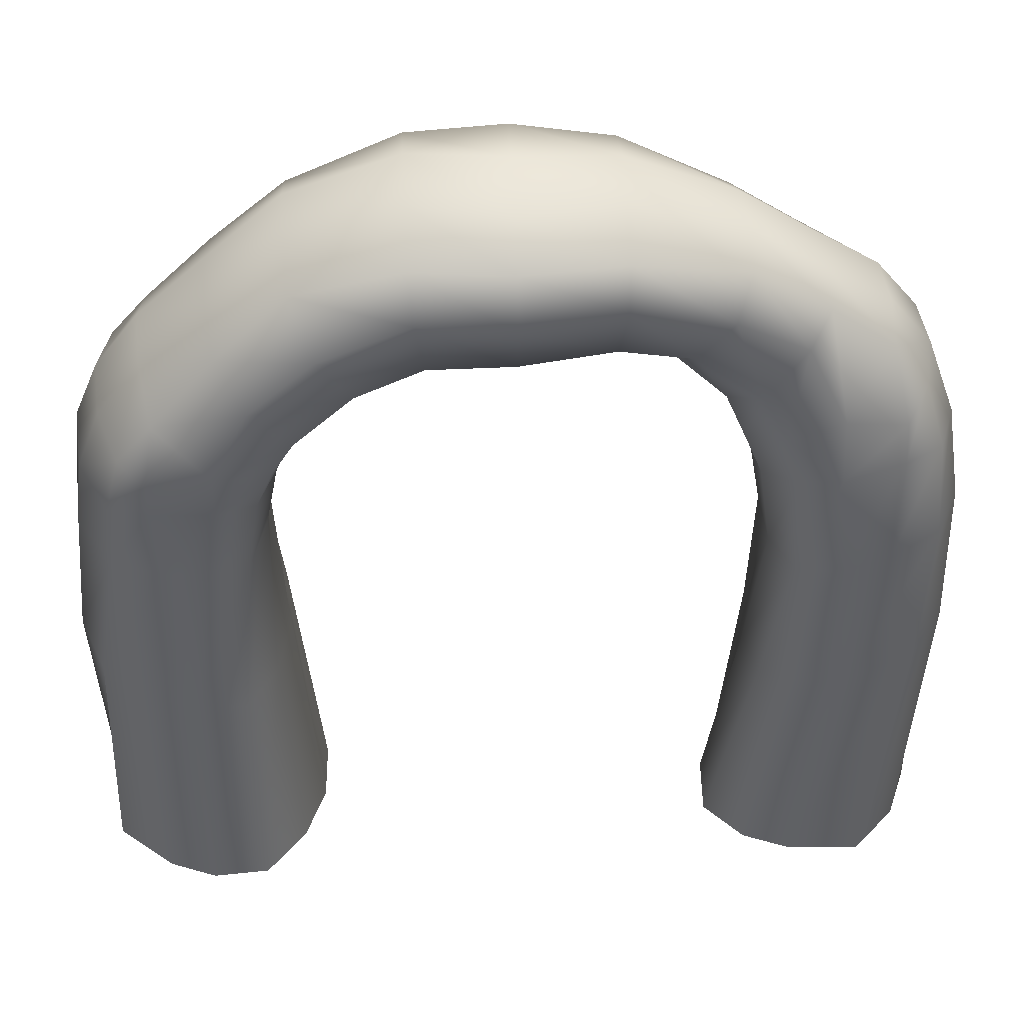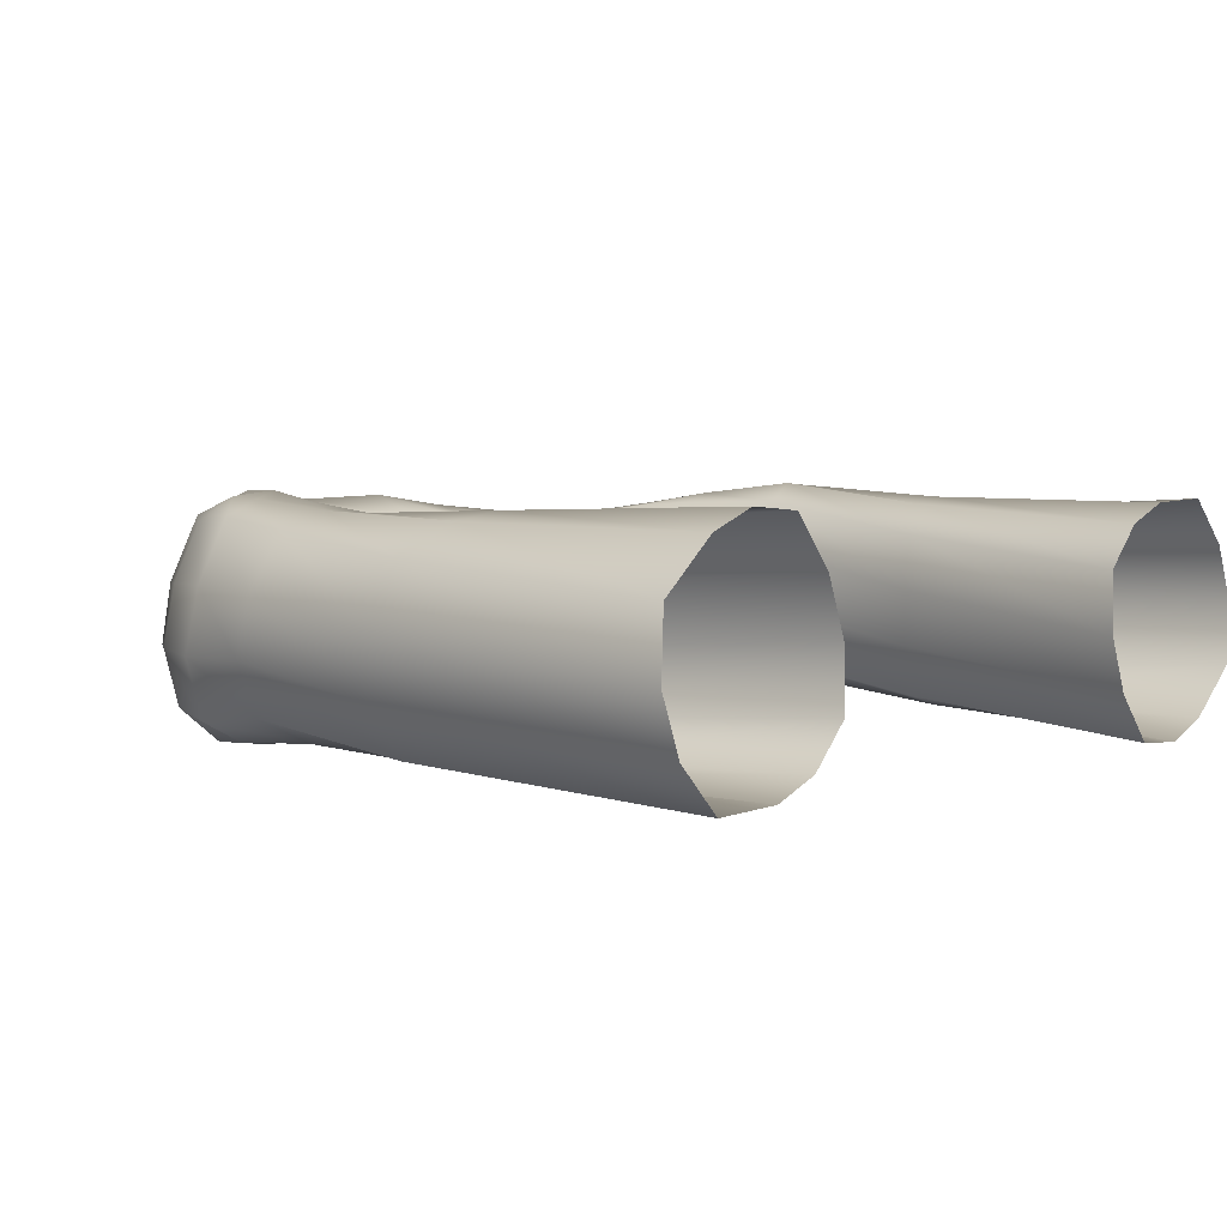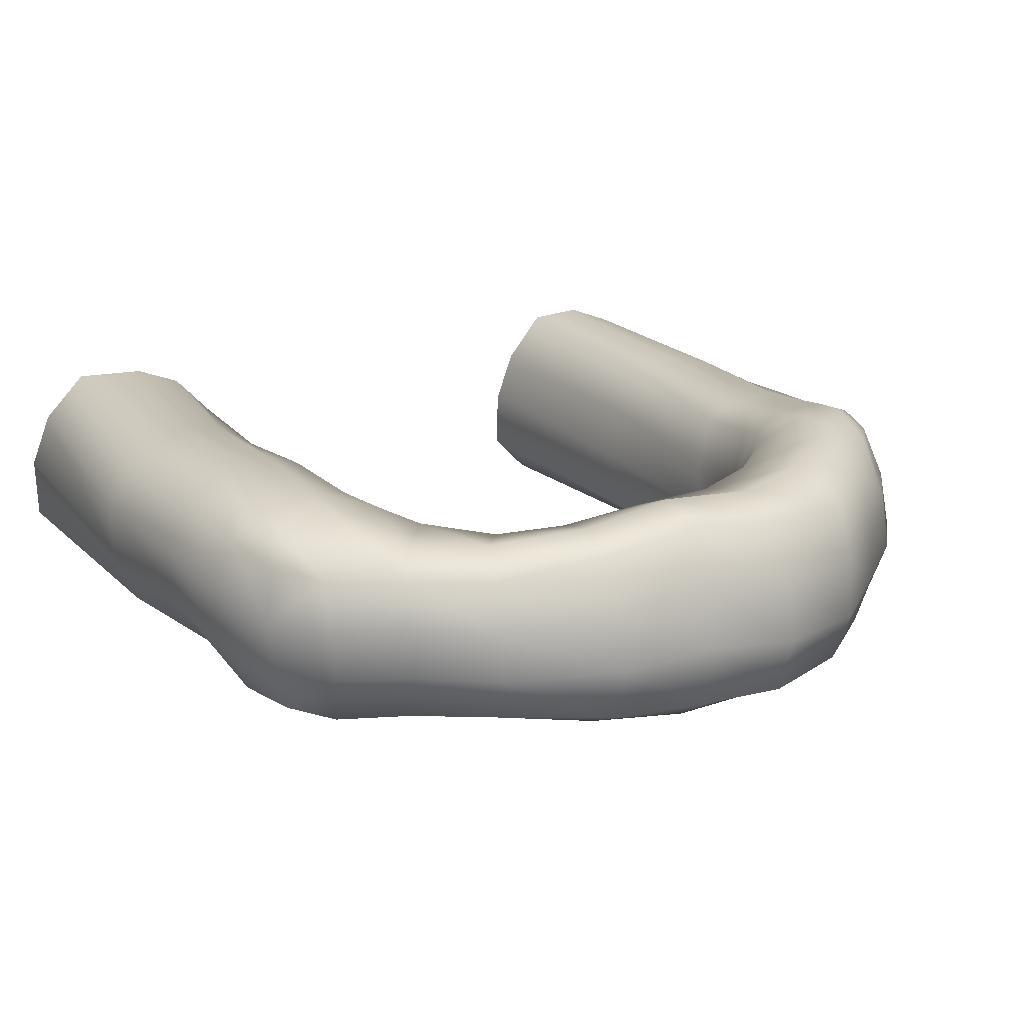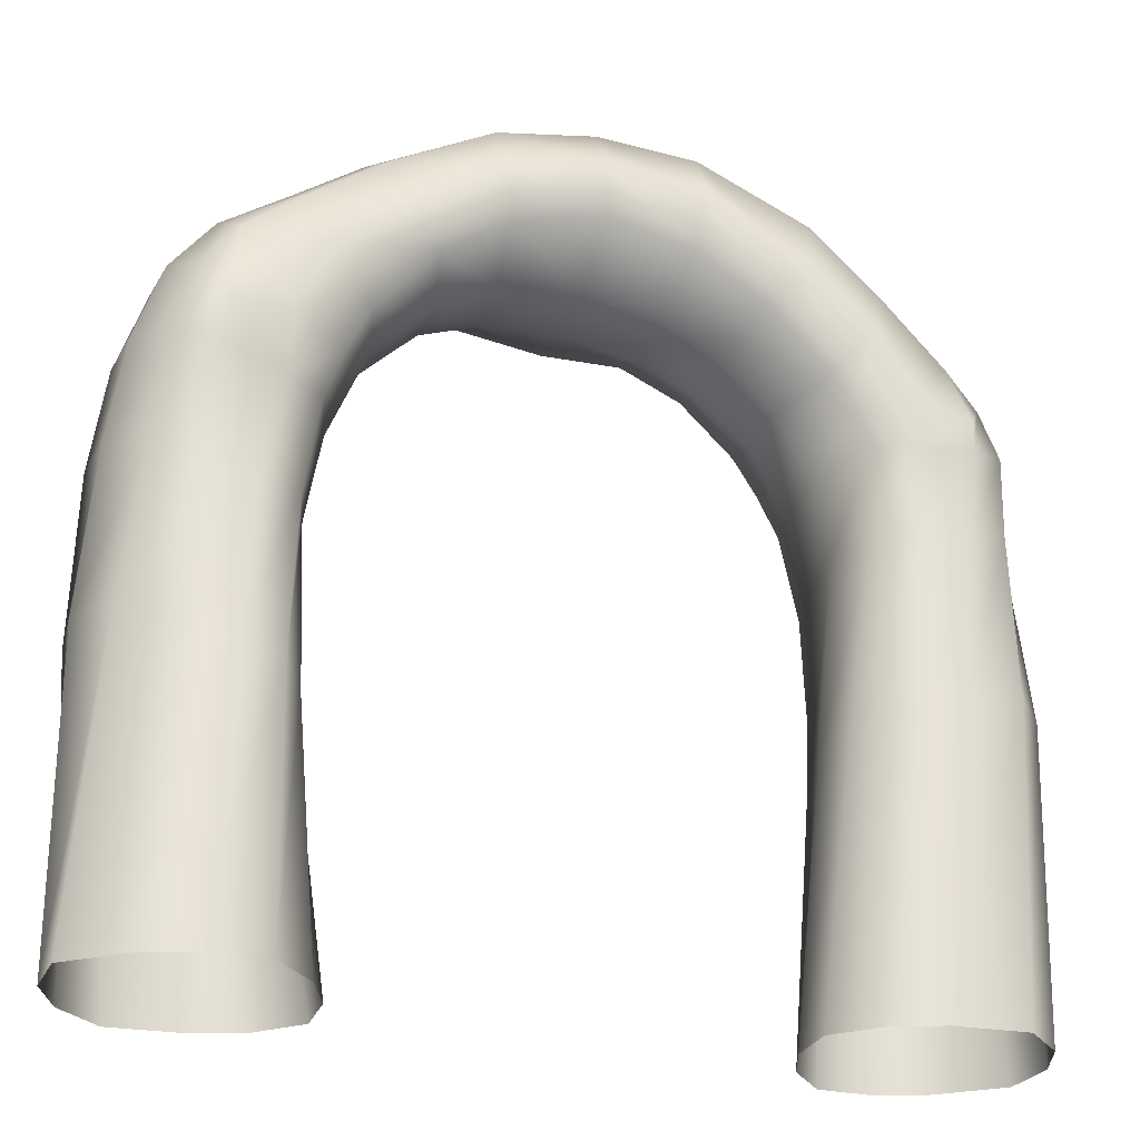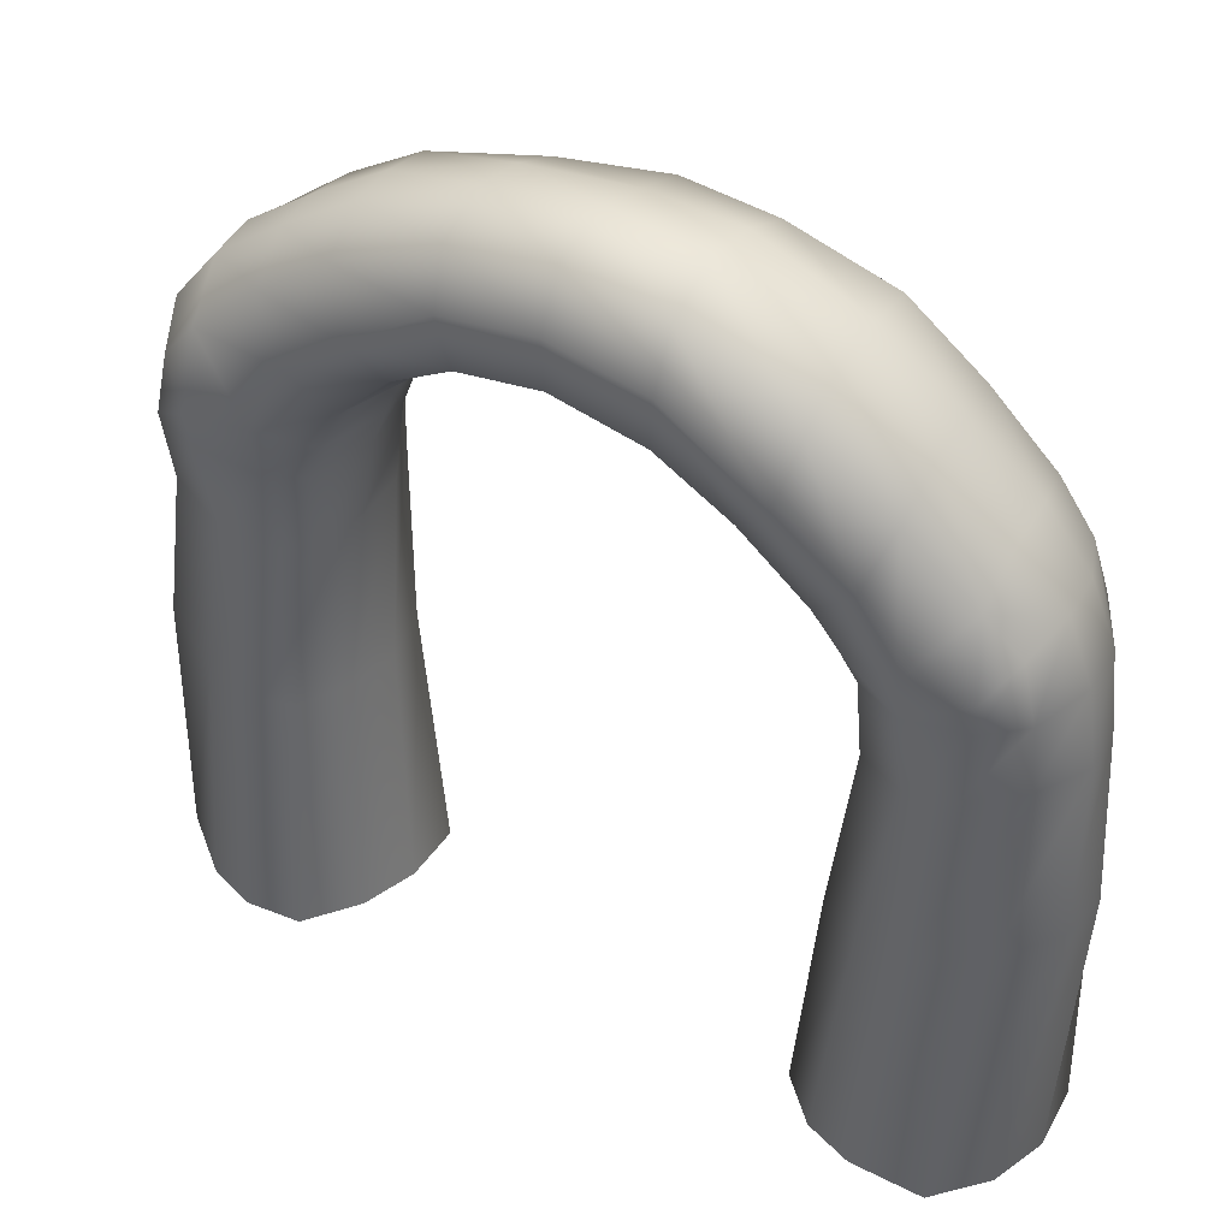
<metadata>
{"format":"obj","ext":"obj","renderer":"f3d","projection":"perspective","resolution":1024,"background":"white","views":[{"elev":44.7,"azim":-2.7,"up":"+Y"},{"elev":4.0,"azim":-49.0,"up":"+Z"},{"elev":18.5,"azim":151.4,"up":"+Z"},{"elev":-25.4,"azim":161.7,"up":"+Y"},{"elev":43.1,"azim":-150.7,"up":"+Y"}]}
</metadata>
<code>
g arch01
v 5.201 7.346 -1.653
v 5.058 8.61 -1.439
v 4.285 7.376 -1.568
v 3.52 7.12 -1.163
v 4.312 6.494 -1.368
v 3.76 6.417 -1.021
v 3.244 7.016 -0.07733
v 5.217 6.75 -1.549
v 5.201 7.346 -1.653
v 5.837 6.922 -1.382
v 5.597 7.963 -1.377
v 4.553 5.048 -1.21
v 5.188 5.225 -1.257
v 5.961 5.548 -1.043
v 3.961 5.029 -0.8894
v 3.51 6.389 -0.01605
v 5.477 2.671 -1.456
v 6.317 3.057 -1.063
v 4.838 2.496 -1.549
v 6.734 3.162 -0.1607
v 4.156 2.456 -1.356
v 6.522 5.662 -0.226
v 6.683 3.067 0.7138
v 3.75 5.051 -0.004198
v 3.777 2.359 -0.5467
v 6.308 7.144 -0.5278
v 6.609 5.634 0.6462
v 6.141 2.981 1.476
v 6.214 5.669 1.471
v 6.404 7.111 0.4016
v 6.112 7.195 1.269
v 5.908 8.269 -0.6377
v 5.597 7.963 -1.377
v 5.992 8.247 0.1762
v 5.842 8.126 0.979
v 3.802 5.006 0.8609
v 3.653 2.23 0.3133
v 4.109 5.111 1.605
v 3.812 2.305 1.157
v 4.03 6.849 1.566
v 3.599 6.388 0.8372
v 3.801 7.635 1.512
v 3.76 6.417 -1.021
v 3.244 7.016 -0.07733
v 3.327 7.031 0.7453
v 3.599 6.388 0.8372
v 3.801 7.635 1.512
v 3.441 8.33 1.403
v 3.031 7.689 0.6025
v 2.467 8.994 1.263
v 2.957 7.681 -0.1909
v 3.52 7.12 -1.163
v 2.137 8.447 0.3802
v 1.375 9.204 1.294
v 3.171 7.811 -1.205
v 4.285 7.376 -1.568
v 2.087 8.514 -0.3801
v 1.269 8.699 0.2867
v -0.0228 9.035 1.352
v -0.0232 8.701 0.2009
v 1.241 8.862 -0.4765
v -0.02365 8.998 -0.5757
v 3.746 8.546 -1.529
v 5.058 8.61 -1.439
v 2.294 8.779 -1.371
v 1.296 9.406 -1.475
v -0.02414 9.698 -1.592
v 4.157 9.388 -1.264
v 5.256 9.108 -0.5821
v 2.796 9.266 -1.499
v 1.43 10.24 -1.6
v -0.02398 10.51 -1.677
v 4.296 9.79 -0.4739
v 5.325 9.089 0.2045
v 3.106 10.14 -1.22
v 1.487 10.99 -1.239
v -0.02369 11.26 -1.208
v 4.342 9.771 0.2949
v 5.303 8.868 0.9566
v 3.176 10.54 -0.4821
v 1.497 11.26 -0.3908
v -0.02361 11.41 -0.2414
v 4.323 9.631 1.045
v 4.613 7.957 1.56
v 3.197 10.51 0.2758
v 1.498 11.07 0.4479
v -0.02361 11.09 0.6718
v 4.022 9.167 1.354
v 3.801 7.635 1.512
v 3.441 8.33 1.403
v 3.196 10.32 1.036
v 1.505 10.67 1.259
v -0.02348 10.77 1.525
v 2.971 9.688 1.372
v 2.467 8.994 1.263
v 1.485 10.06 1.521
v -0.0231 9.942 1.714
v 1.375 9.204 1.294
v -0.0228 9.035 1.352
v 5.303 8.868 0.9566
v 5.524 7.796 1.445
v 4.613 7.957 1.56
v 3.801 7.635 1.512
v 4.634 6.961 1.712
v 4.03 6.849 1.566
v 5.524 7.796 1.445
v 4.109 5.111 1.605
v 5.543 7.177 1.579
v 5.842 8.126 0.979
v 4.782 5.352 1.892
v 3.812 2.305 1.157
v 4.467 2.52 1.602
v 5.465 5.545 1.853
v 5.168 2.722 1.703
v 6.112 7.195 1.269
v 6.214 5.669 1.471
v 6.141 2.981 1.476
v 5.524 7.796 1.445
v 5.303 8.868 0.9566
v 5.992 8.247 0.1762
v 5.325 9.089 0.2045
v 5.908 8.269 -0.6377
v 5.256 9.108 -0.5821
v 5.597 7.963 -1.377
v 5.058 8.61 -1.439
v 5.201 7.346 -1.653
v -5.262 7.342 1.821
v -5.123 8.277 1.537
v -4.32 7.566 1.886
v -3.527 7.335 1.605
v -4.338 6.75 1.741
v -3.77 6.629 1.449
v -3.229 7.02 0.4676
v -5.265 6.833 1.79
v -5.262 7.342 1.821
v -5.892 6.757 1.562
v -5.668 7.595 1.466
v -4.579 5.367 1.612
v -5.212 5.484 1.653
v -5.978 5.549 1.414
v -3.979 5.232 1.287
v -3.499 6.494 0.4277
v -3.741 5.267 0.4136
v -3.569 6.637 -0.4617
v -5.593 2.717 1.584
v -6.423 2.93 1.146
v -4.943 2.541 1.708
v -4.218 2.355 1.538
v -6.802 3.033 0.2388
v -3.77 2.318 0.7659
v -6.523 5.567 0.5742
v -6.692 3.206 -0.6453
v -3.761 5.439 -0.4432
v -3.568 2.488 -0.1164
v -4 6.829 -1.366
v -3.78 7.334 -1.477
v -4.041 5.514 -1.214
v -3.651 2.63 -1.05
v -6.588 5.741 -0.2834
v -6.071 3.203 -1.439
v -6.171 5.834 -1.086
v -6.354 6.791 0.6541
v -6.43 6.981 -0.3065
v -6.121 7.007 -1.222
v -5.978 7.757 0.6257
v -6.048 7.916 -0.2598
v -5.877 7.805 -1.1
v -5.123 8.277 1.537
v -5.262 7.342 1.821
v -5.305 8.667 0.5825
v -5.978 7.757 0.6257
v -5.364 8.795 -0.3
v -6.048 7.916 -0.2598
v -5.342 8.37 -1.203
v -5.877 7.805 -1.1
v -5.544 7.356 -1.567
v -5.542 6.886 -1.547
v -5.544 7.356 -1.567
v -6.121 7.007 -1.222
v -4.616 6.753 -1.599
v -4.619 7.428 -1.696
v -3.78 7.334 -1.477
v -4 6.829 -1.366
v -4.041 5.514 -1.214
v -4.719 5.53 -1.516
v -3.651 2.63 -1.05
v -4.311 2.693 -1.538
v -5.412 5.648 -1.473
v -6.171 5.834 -1.086
v -5.042 2.865 -1.66
v -6.071 3.203 -1.439
v -5.342 8.37 -1.203
v -5.544 7.356 -1.567
v -3.77 6.629 1.449
v -3.229 7.02 0.4676
v -3.499 6.494 0.4277
v -3.298 7.138 -0.4249
v -3.569 6.637 -0.4617
v -3.78 7.334 -1.477
v -3.426 7.814 -1.503
v -3.006 7.659 -0.3883
v -2.46 8.714 -1.562
v -2.943 7.551 0.4994
v -3.527 7.335 1.605
v -2.122 8.382 -0.4153
v -1.372 9.39 -1.583
v -3.167 7.995 1.678
v -4.32 7.566 1.886
v -2.077 8.238 0.4382
v -1.26 8.783 -0.4886
v -0.02414 9.698 -1.592
v -0.02365 8.998 -0.5757
v -1.235 8.578 0.3329
v -0.0232 8.701 0.2009
v -3.762 8.738 1.87
v -5.123 8.277 1.537
v -2.288 8.736 1.562
v -1.293 9.107 1.446
v -0.0228 9.035 1.352
v -4.176 9.348 1.411
v -5.305 8.667 0.5825
v -2.792 9.522 1.733
v -1.429 10.07 1.672
v -0.0231 9.942 1.714
v -4.308 9.593 0.4713
v -5.364 8.795 -0.3
v -3.102 10.33 1.278
v -1.486 10.75 1.354
v -0.02348 10.77 1.525
v -4.348 9.68 -0.4158
v -5.342 8.37 -1.203
v -3.172 10.59 0.3331
v -1.496 11.17 0.4643
v -0.02361 11.09 0.6718
v -4.331 9.309 -1.316
v -4.619 7.428 -1.696
v -3.191 10.64 -0.5713
v -1.498 11.37 -0.4431
v -0.02361 11.41 -0.2414
v -4.033 8.433 -1.692
v -3.78 7.334 -1.477
v -3.426 7.814 -1.503
v -3.19 10.21 -1.451
v -1.504 11.06 -1.354
v -0.02369 11.26 -1.208
v -2.968 9.254 -1.768
v -2.46 8.714 -1.562
v -1.484 10.27 -1.736
v -0.02398 10.51 -1.677
v -1.372 9.39 -1.583
v -0.02414 9.698 -1.592
v 6.141 2.981 1.476
v 5.669 -1.569 1.732
v 4.538 -1.569 1.693
v 5.168 2.722 1.703
v 6.683 3.067 0.7138
v 3.801 -1.569 1.406
v 6.36 -1.569 1.026
v 4.467 2.52 1.602
v 6.734 3.162 -0.1607
v 3.199 -1.569 0.77
v 6.69 -1.569 0.1789
v 3.812 2.305 1.157
v 6.317 3.057 -1.063
v 3.235 -1.569 -0.1726
v 6.659 -1.569 -0.8086
v 3.653 2.23 0.3133
v 5.477 2.671 -1.456
v 3.561 -1.569 -1.02
v 5.799 -1.569 -1.545
v 3.777 2.359 -0.5467
v 4.838 2.496 -1.549
v 4.189 -1.569 -1.771
v 5.062 -1.569 -1.832
v 4.156 2.456 -1.356
v -6.071 3.203 -1.439
v -5.68 -1.569 -1.728
v -4.549 -1.569 -1.696
v -5.042 2.865 -1.66
v -6.692 3.206 -0.6453
v -3.81 -1.569 -1.414
v -6.366 -1.569 -1.017
v -4.311 2.693 -1.538
v -6.802 3.033 0.2388
v -3.204 -1.569 -0.7815
v -6.691 -1.569 -0.1678
v -3.651 2.63 -1.05
v -6.423 2.93 1.146
v -3.234 -1.569 0.1617
v -6.654 -1.569 0.8194
v -3.568 2.488 -0.1164
v -5.593 2.717 1.584
v -3.555 -1.569 1.011
v -5.789 -1.569 1.55
v -3.77 2.318 0.7659
v -4.943 2.541 1.708
v -4.177 -1.569 1.766
v -5.05 -1.569 1.833
v -4.218 2.355 1.538
g arch01_0
f 3 2 1
f 3 5 4
f 5 6 4
f 7 4 6
f 8 5 3
f 9 8 3
f 10 8 9
f 11 10 9
f 6 5 12
f 5 8 13
f 12 5 13
f 8 10 14
f 13 8 14
f 15 6 12
f 16 6 15
f 12 13 17
f 17 13 18
f 13 14 18
f 19 12 17
f 15 12 19
f 18 14 20
f 21 15 19
f 14 22 20
f 14 10 22
f 20 22 23
f 24 15 21
f 24 16 15
f 25 24 21
f 10 26 22
f 26 10 11
f 22 27 23
f 22 26 27
f 23 27 28
f 27 29 28
f 27 30 29
f 26 30 27
f 30 31 29
f 26 32 30
f 32 26 33
f 32 34 30
f 30 34 31
f 34 35 31
f 36 24 25
f 37 36 25
f 38 36 37
f 39 38 37
f 38 40 36
f 36 41 24
f 40 41 36
f 40 42 41
f 41 16 24
f 16 44 43
f 45 44 16
f 46 45 16
f 47 45 46
f 47 48 45
f 48 49 45
f 45 49 44
f 48 50 49
f 49 51 44
f 44 51 52
f 50 53 49
f 49 53 51
f 50 54 53
f 51 55 52
f 52 55 56
f 53 57 51
f 51 57 55
f 54 58 53
f 53 58 57
f 54 59 58
f 59 60 58
f 58 60 61
f 58 61 57
f 60 62 61
f 55 63 56
f 56 63 64
f 57 65 55
f 57 61 65
f 55 65 63
f 61 62 66
f 61 66 65
f 62 67 66
f 63 68 64
f 64 68 69
f 65 70 63
f 65 66 70
f 63 70 68
f 66 67 71
f 66 71 70
f 67 72 71
f 68 73 69
f 69 73 74
f 70 75 68
f 70 71 75
f 68 75 73
f 71 72 76
f 71 76 75
f 72 77 76
f 73 78 74
f 74 78 79
f 75 80 73
f 75 76 80
f 73 80 78
f 76 77 81
f 76 81 80
f 77 82 81
f 78 83 79
f 79 83 84
f 80 85 78
f 80 81 85
f 78 85 83
f 81 82 86
f 81 86 85
f 82 87 86
f 83 88 84
f 84 88 89
f 88 90 89
f 85 91 83
f 85 86 91
f 83 91 88
f 86 87 92
f 86 92 91
f 87 93 92
f 88 94 90
f 91 94 88
f 91 92 94
f 94 95 90
f 92 93 96
f 92 96 94
f 94 96 95
f 93 97 96
f 96 98 95
f 96 97 98
f 97 99 98
f 102 101 100
f 104 102 103
f 105 104 103
f 106 102 104
f 105 107 104
f 108 106 104
f 109 106 108
f 107 110 104
f 104 110 108
f 107 111 110
f 111 112 110
f 110 112 113
f 110 113 108
f 112 114 113
f 115 109 108
f 108 113 115
f 113 116 115
f 113 114 116
f 114 117 116
f 119 118 109
f 119 109 120
f 121 119 120
f 121 120 122
f 123 121 122
f 123 122 124
f 125 123 11
f 126 125 11
f 129 128 127
f 129 131 130
f 131 132 130
f 133 130 132
f 134 131 129
f 135 134 129
f 136 134 135
f 137 136 135
f 132 131 138
f 131 134 139
f 138 131 139
f 134 136 140
f 139 134 140
f 141 132 138
f 142 132 141
f 143 142 141
f 144 142 143
f 138 139 145
f 145 139 146
f 139 140 146
f 147 138 145
f 141 138 147
f 148 141 147
f 143 141 148
f 146 140 149
f 150 143 148
f 140 151 149
f 149 151 152
f 140 136 151
f 153 143 150
f 153 144 143
f 154 153 150
f 155 144 153
f 155 156 144
f 157 155 153
f 157 153 154
f 158 157 154
f 151 159 152
f 152 159 160
f 159 161 160
f 136 162 151
f 151 162 159
f 162 136 137
f 159 163 161
f 162 163 159
f 163 164 161
f 162 165 163
f 165 162 137
f 165 166 163
f 163 166 164
f 166 167 164
f 169 168 137
f 168 170 137
f 170 171 137
f 170 172 171
f 172 173 171
f 172 174 173
f 174 175 173
f 174 176 175
f 175 178 177
f 179 175 177
f 177 178 180
f 178 181 180
f 180 181 182
f 183 180 182
f 183 184 180
f 184 185 180
f 180 185 177
f 184 186 185
f 186 187 185
f 177 188 179
f 185 188 177
f 185 187 188
f 188 189 179
f 187 190 188
f 188 190 189
f 190 191 189
f 181 193 192
f 196 195 194
f 197 195 196
f 198 197 196
f 199 197 198
f 199 200 197
f 200 201 197
f 197 201 195
f 200 202 201
f 201 203 195
f 195 203 204
f 202 205 201
f 201 205 203
f 202 206 205
f 203 207 204
f 204 207 208
f 205 209 203
f 203 209 207
f 206 210 205
f 205 210 209
f 206 211 210
f 211 212 210
f 210 212 213
f 210 213 209
f 212 214 213
f 207 215 208
f 208 215 216
f 209 217 207
f 209 213 217
f 207 217 215
f 213 214 218
f 213 218 217
f 214 219 218
f 215 220 216
f 216 220 221
f 217 222 215
f 217 218 222
f 215 222 220
f 218 219 223
f 218 223 222
f 219 224 223
f 220 225 221
f 221 225 226
f 222 227 220
f 222 223 227
f 220 227 225
f 223 224 228
f 223 228 227
f 224 229 228
f 225 230 226
f 226 230 231
f 227 232 225
f 227 228 232
f 225 232 230
f 228 229 233
f 228 233 232
f 229 234 233
f 230 235 231
f 231 235 236
f 232 237 230
f 232 233 237
f 230 237 235
f 233 234 238
f 233 238 237
f 234 239 238
f 235 240 236
f 236 240 241
f 240 242 241
f 237 243 235
f 237 238 243
f 235 243 240
f 238 239 244
f 238 244 243
f 239 245 244
f 240 246 242
f 243 246 240
f 243 244 246
f 246 247 242
f 244 245 248
f 244 248 246
f 246 248 247
f 245 249 248
f 248 250 247
f 248 249 250
f 249 251 250
f 254 253 252
f 255 254 252
f 252 253 256
f 257 254 255
f 253 258 256
f 259 257 255
f 256 258 260
f 261 257 259
f 258 262 260
f 263 261 259
f 260 262 264
f 265 261 263
f 262 266 264
f 267 265 263
f 264 266 268
f 269 265 267
f 266 270 268
f 271 269 267
f 268 270 272
f 273 269 271
f 270 274 272
f 275 273 271
f 272 274 275
f 274 273 275
f 278 277 276
f 279 278 276
f 276 277 280
f 281 278 279
f 277 282 280
f 283 281 279
f 280 282 284
f 285 281 283
f 282 286 284
f 287 285 283
f 284 286 288
f 289 285 287
f 286 290 288
f 291 289 287
f 288 290 292
f 293 289 291
f 290 294 292
f 295 293 291
f 292 294 296
f 297 293 295
f 294 298 296
f 299 297 295
f 296 298 299
f 298 297 299

</code>
